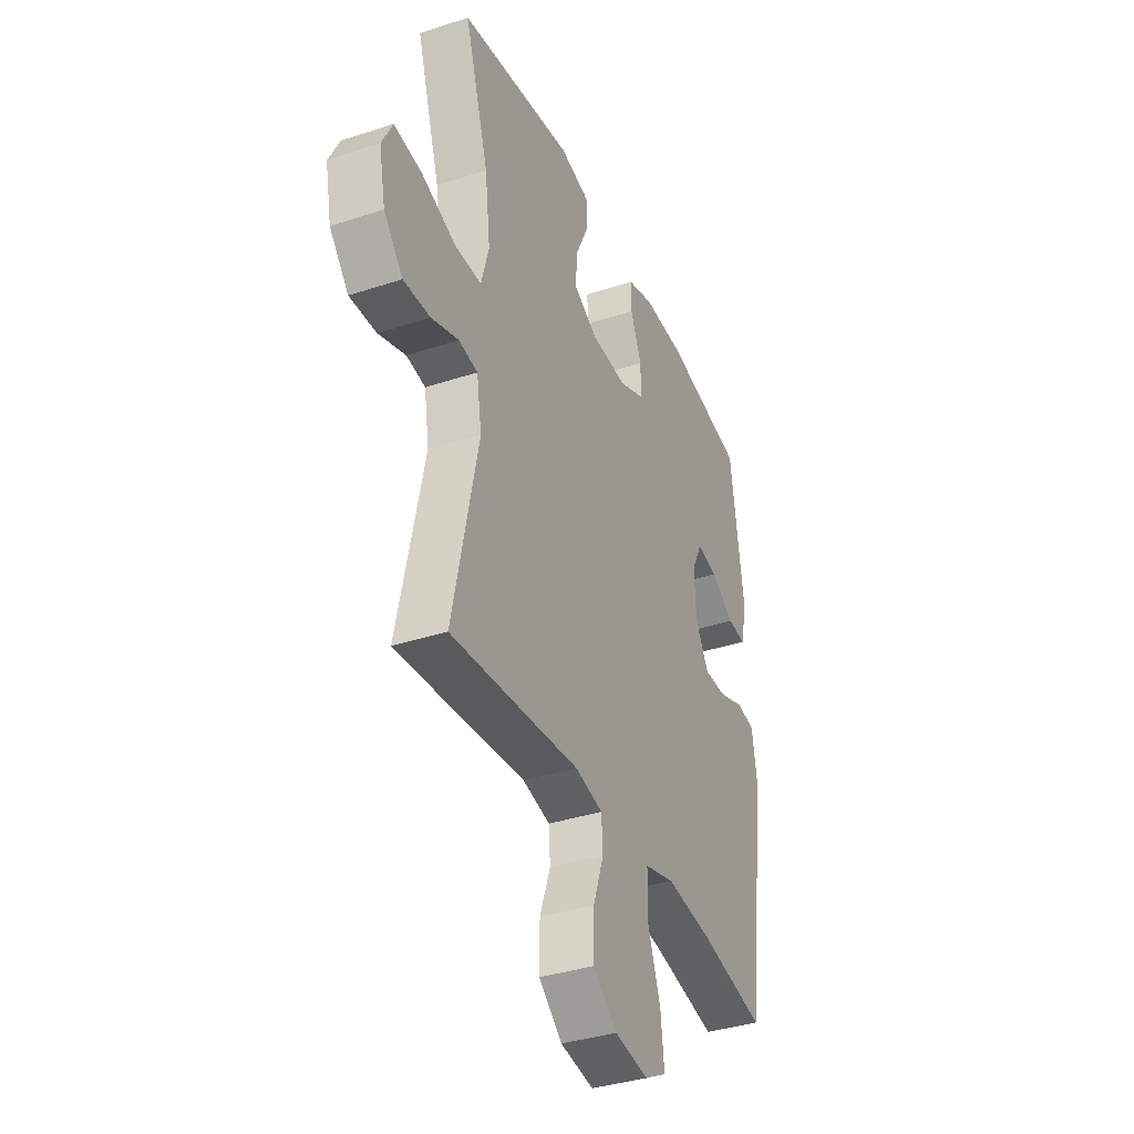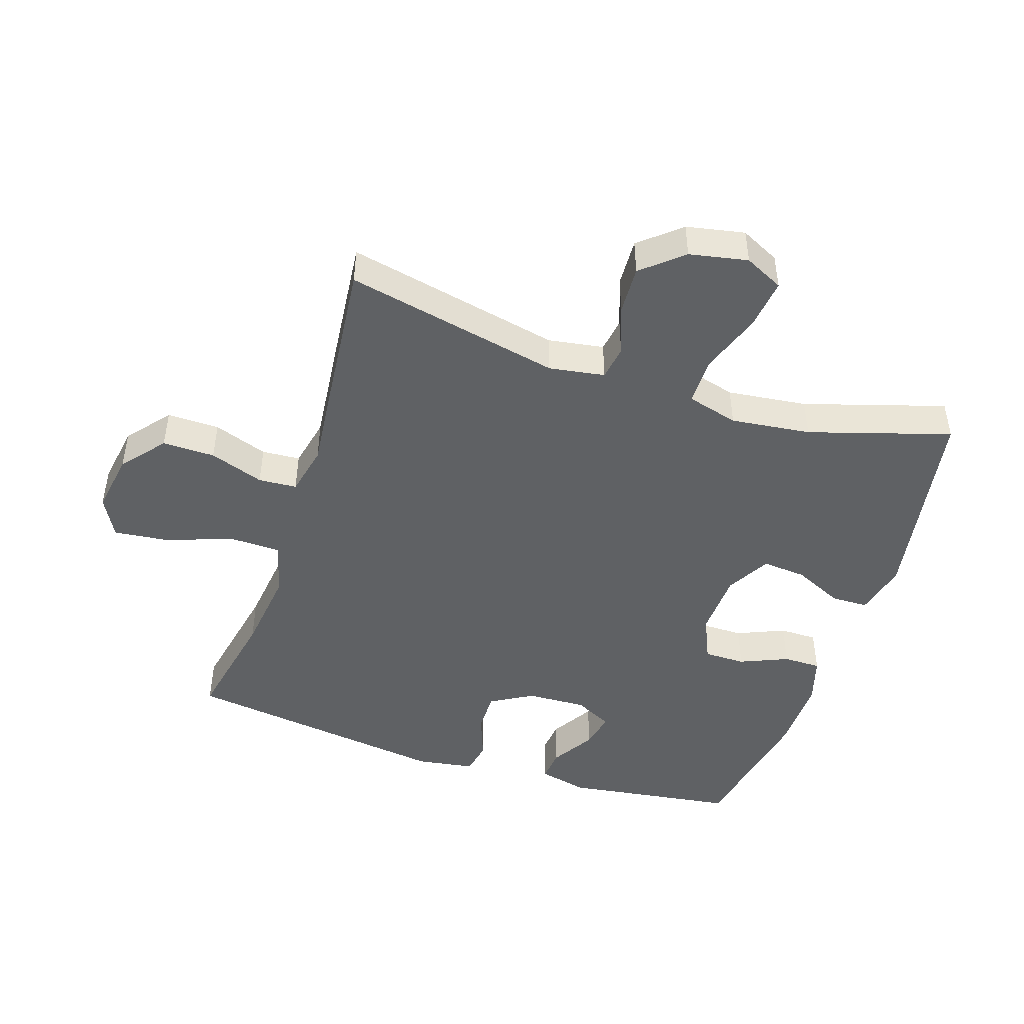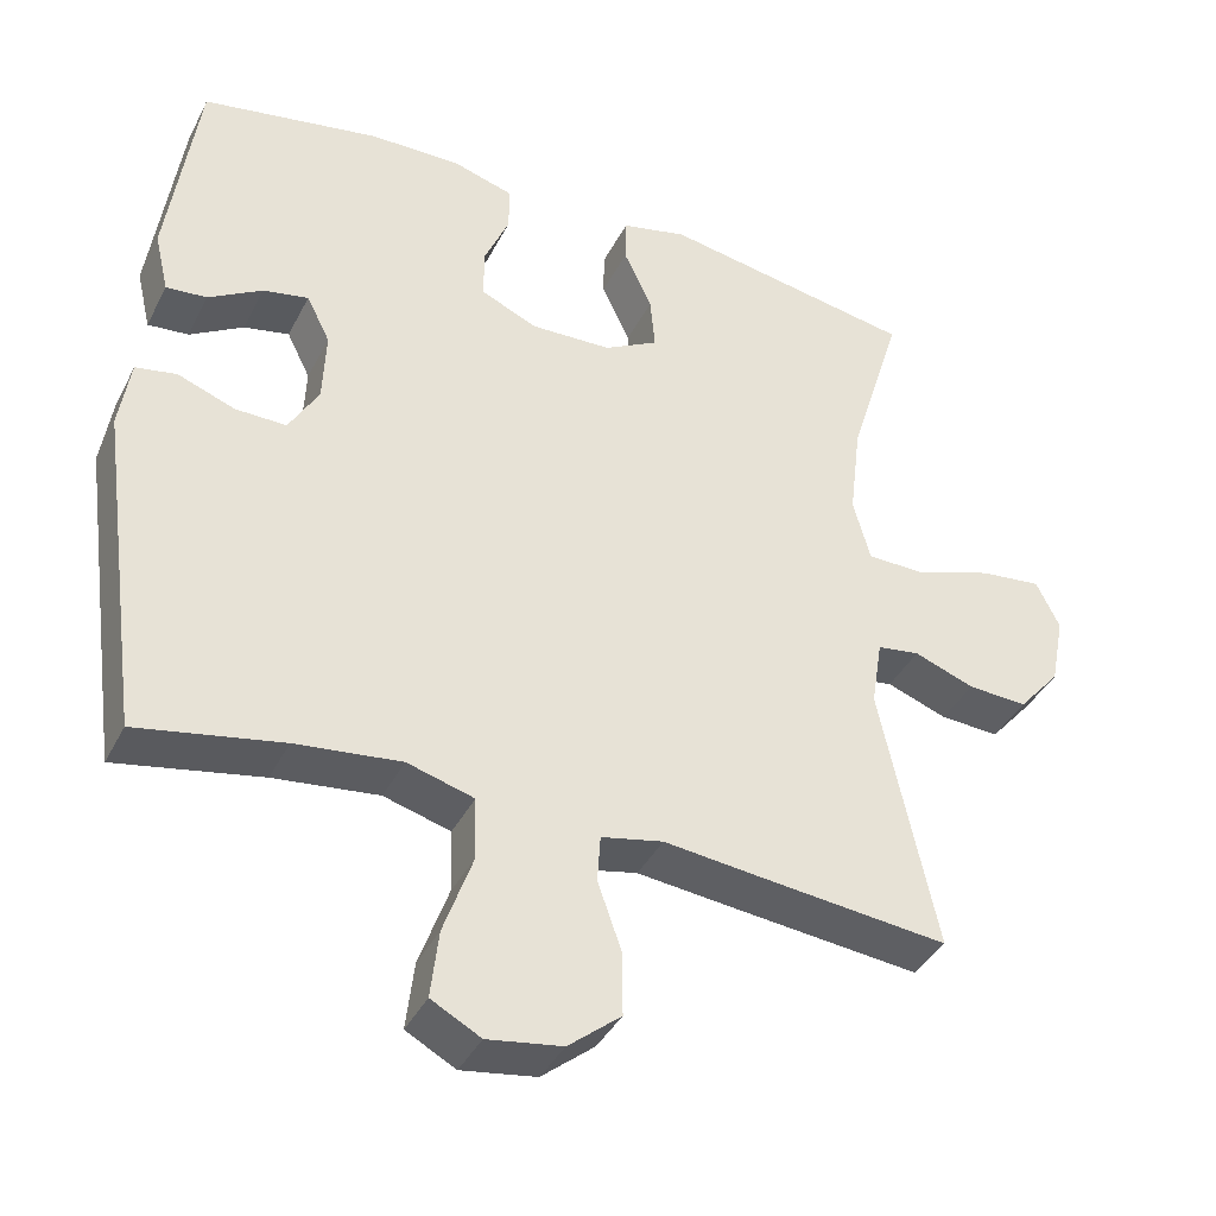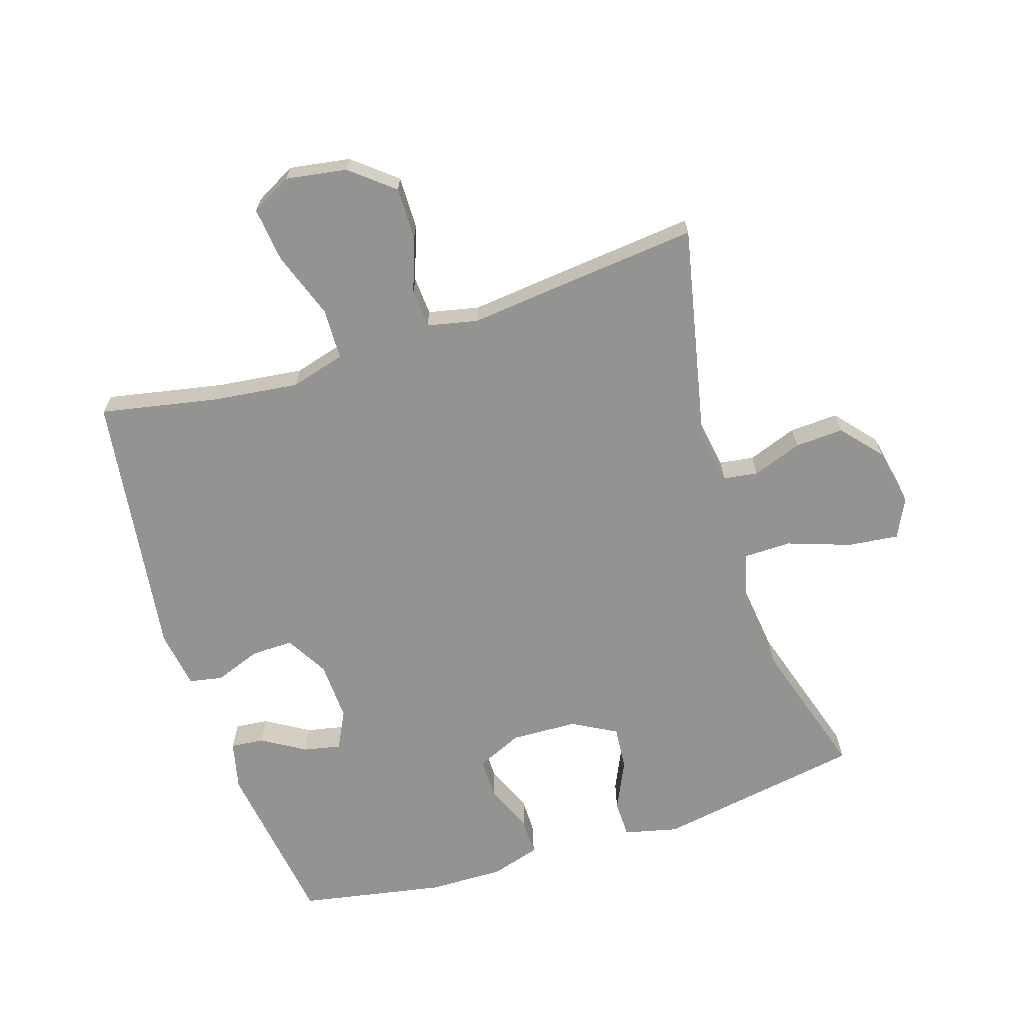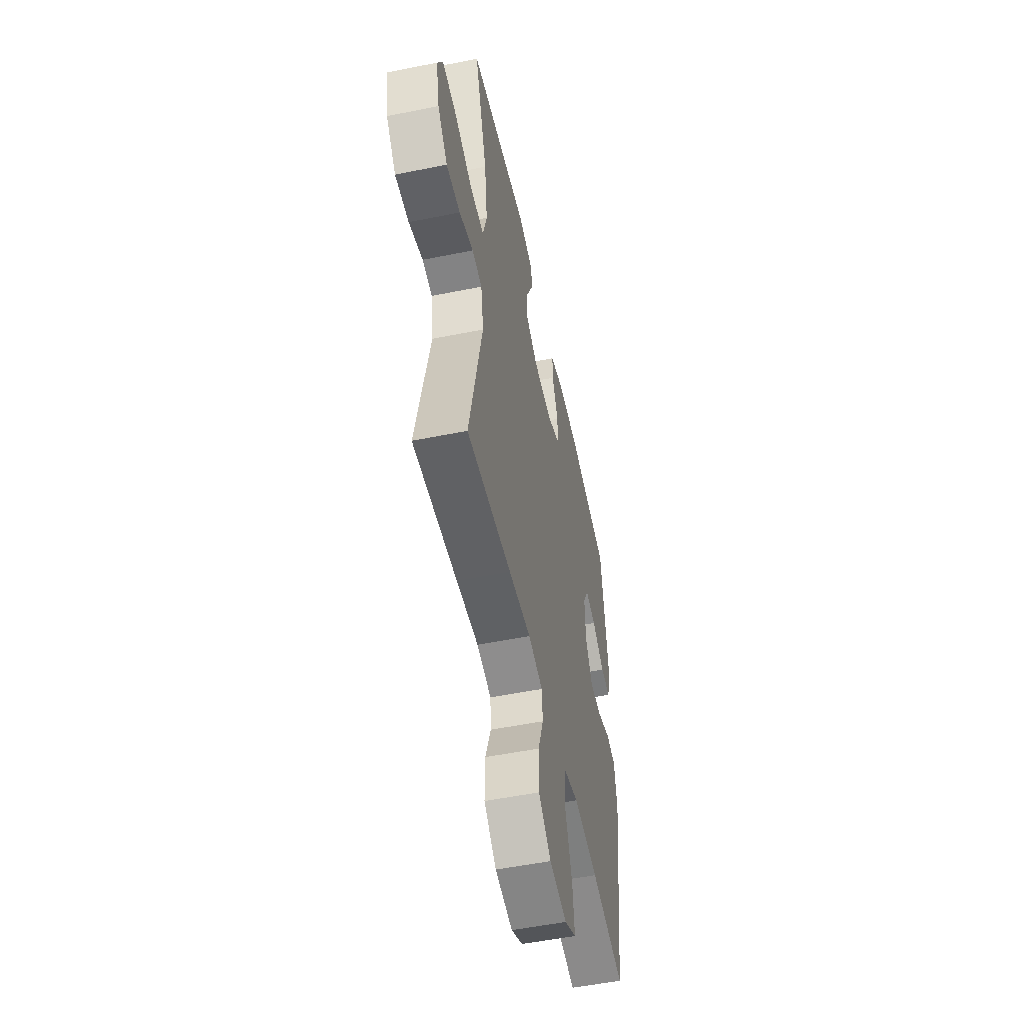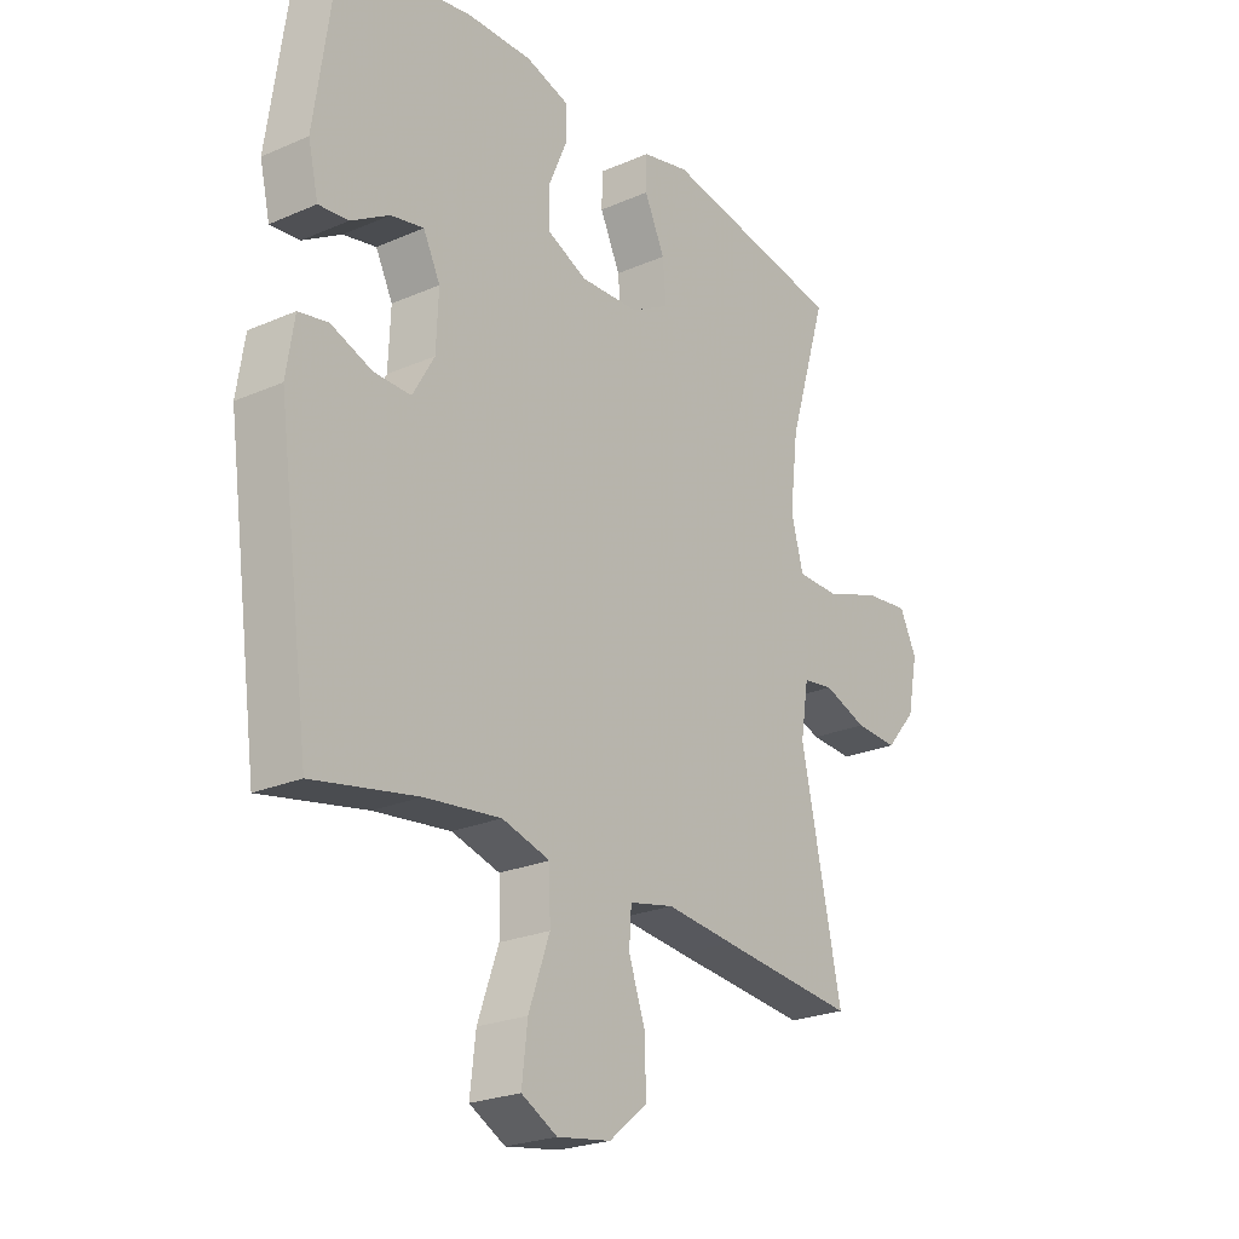
<metadata>
{"format":"obj","ext":"obj","renderer":"f3d","projection":"perspective","resolution":1024,"background":"white","views":[{"elev":-37.0,"azim":-67.0,"up":"+Z"},{"elev":-46.4,"azim":-108.2,"up":"+Y"},{"elev":-39.4,"azim":155.1,"up":"+Z"},{"elev":-66.7,"azim":-162.3,"up":"+Y"},{"elev":-53.1,"azim":-77.8,"up":"+Z"},{"elev":-23.9,"azim":126.0,"up":"+Z"}]}
</metadata>
<code>
v -0.5 0.07 -0.5
v -0.428 0.07 -0.162
v -0.442 0.07 -0.075
v -0.496 0.07 -0.067
v -0.573 0.07 -0.095
v -0.649 0.07 -0.099
v -0.703 0.07 -0.036
v -0.721 0.07 0.055
v -0.691 0.07 0.116
v -0.612 0.07 0.107
v -0.514 0.07 0.073
v -0.439 0.07 0.074
v -0.417 0.07 0.154
v -0.432 0.07 0.279
v -0.5 0.07 0.5
v -0.176 0.07 0.556
v -0.092 0.07 0.536
v -0.091 0.07 0.478
v -0.127 0.07 0.401
v -0.133 0.07 0.332
v -0.064 0.07 0.294
v 0.039 0.07 0.29
v 0.111 0.07 0.322
v 0.111 0.07 0.387
v 0.079 0.07 0.462
v 0.079 0.07 0.521
v 0.155 0.07 0.544
v 0.273 0.07 0.542
v 0.5 0.07 0.5
v 0.538 0.07 0.231
v 0.52 0.07 0.154
v 0.468 0.07 0.159
v 0.4 0.07 0.2
v 0.342 0.07 0.212
v 0.312 0.07 0.152
v 0.316 0.07 0.059
v 0.354 0.07 -0.007
v 0.419 0.07 -0.006
v 0.492 0.07 0.021
v 0.544 0.07 0.011
v 0.558 0.07 -0.08
v 0.5 0.07 -0.5
v 0.316 0.07 -0.464
v 0.182 0.07 -0.448
v 0.097 0.07 -0.472
v 0.095 0.07 -0.552
v 0.132 0.07 -0.656
v 0.142 0.07 -0.742
v 0.079 0.07 -0.776
v -0.016 0.07 -0.761
v -0.083 0.07 -0.706
v -0.082 0.07 -0.624
v -0.052 0.07 -0.539
v -0.056 0.07 -0.479
v -0.135 0.07 -0.462
v -0.256 0.07 -0.475
v -0.5 0 -0.5
v -0.428 0 -0.162
v -0.442 0 -0.075
v -0.496 0 -0.067
v -0.573 0 -0.095
v -0.649 0 -0.099
v -0.703 0 -0.036
v -0.721 0 0.055
v -0.691 0 0.116
v -0.612 0 0.107
v -0.514 0 0.073
v -0.439 0 0.074
v -0.417 0 0.154
v -0.432 0 0.279
v -0.5 0 0.5
v -0.176 0 0.556
v -0.092 0 0.536
v -0.091 0 0.478
v -0.127 0 0.401
v -0.133 0 0.332
v -0.064 0 0.294
v 0.039 0 0.29
v 0.111 0 0.322
v 0.111 0 0.387
v 0.079 0 0.462
v 0.079 0 0.521
v 0.155 0 0.544
v 0.273 0 0.542
v 0.5 0 0.5
v 0.538 0 0.231
v 0.52 0 0.154
v 0.468 0 0.159
v 0.4 0 0.2
v 0.342 0 0.212
v 0.312 0 0.152
v 0.316 0 0.059
v 0.354 0 -0.007
v 0.419 0 -0.006
v 0.492 0 0.021
v 0.544 0 0.011
v 0.558 0 -0.08
v 0.5 0 -0.5
v 0.316 0 -0.464
v 0.182 0 -0.448
v 0.097 0 -0.472
v 0.095 0 -0.552
v 0.132 0 -0.656
v 0.142 0 -0.742
v 0.079 0 -0.776
v -0.016 0 -0.761
v -0.083 0 -0.706
v -0.082 0 -0.624
v -0.052 0 -0.539
v -0.056 0 -0.479
v -0.135 0 -0.462
v -0.256 0 -0.475
f 55 56 1 2
f 54 55 2 3
f 50 51 52 53
f 50 53 54
f 49 50 54
f 46 47 48 49
f 45 46 49 54
f 44 45 54 3
f 40 41 42 43
f 38 39 40 43
f 37 38 43 44
f 36 37 44 3
f 30 31 32 33
f 30 33 34
f 29 30 34
f 28 29 34
f 27 28 34 35
f 24 25 26 27
f 23 24 27 35
f 16 17 18 19
f 14 15 16 19
f 13 14 19 20
f 12 13 20 21
f 8 9 10 11
f 8 11 12
f 7 8 12
f 4 5 6 7
f 4 7 12
f 22 23 35 36
f 12 21 22 36
f 3 4 12 36
f 58 57 112 111
f 59 58 111 110
f 109 108 107 106
f 110 109 106
f 110 106 105
f 105 104 103 102
f 110 105 102 101
f 59 110 101 100
f 99 98 97 96
f 99 96 95 94
f 100 99 94 93
f 59 100 93 92
f 89 88 87 86
f 90 89 86
f 90 86 85
f 90 85 84
f 91 90 84 83
f 83 82 81 80
f 91 83 80 79
f 75 74 73 72
f 75 72 71 70
f 76 75 70 69
f 77 76 69 68
f 67 66 65 64
f 68 67 64
f 68 64 63
f 63 62 61 60
f 68 63 60
f 92 91 79 78
f 92 78 77 68
f 92 68 60 59
f 1 57 58 2
f 2 58 59 3
f 3 59 60 4
f 4 60 61 5
f 5 61 62 6
f 6 62 63 7
f 7 63 64 8
f 8 64 65 9
f 9 65 66 10
f 10 66 67 11
f 11 67 68 12
f 12 68 69 13
f 13 69 70 14
f 14 70 71 15
f 15 71 72 16
f 16 72 73 17
f 17 73 74 18
f 18 74 75 19
f 19 75 76 20
f 20 76 77 21
f 21 77 78 22
f 22 78 79 23
f 23 79 80 24
f 24 80 81 25
f 25 81 82 26
f 26 82 83 27
f 27 83 84 28
f 28 84 85 29
f 29 85 86 30
f 30 86 87 31
f 31 87 88 32
f 32 88 89 33
f 33 89 90 34
f 34 90 91 35
f 35 91 92 36
f 36 92 93 37
f 37 93 94 38
f 38 94 95 39
f 39 95 96 40
f 40 96 97 41
f 41 97 98 42
f 42 98 99 43
f 43 99 100 44
f 44 100 101 45
f 45 101 102 46
f 46 102 103 47
f 47 103 104 48
f 48 104 105 49
f 49 105 106 50
f 50 106 107 51
f 51 107 108 52
f 52 108 109 53
f 53 109 110 54
f 54 110 111 55
f 55 111 112 56
f 56 112 57 1

</code>
